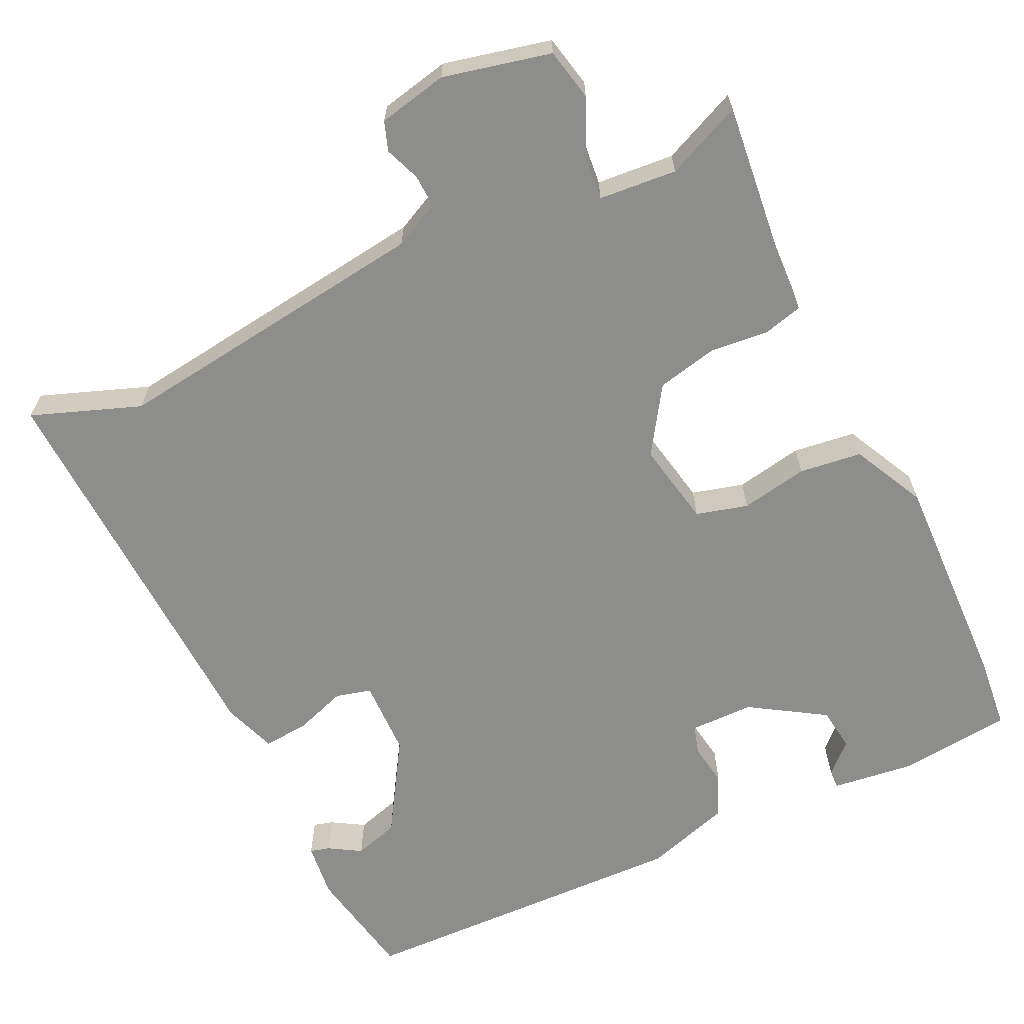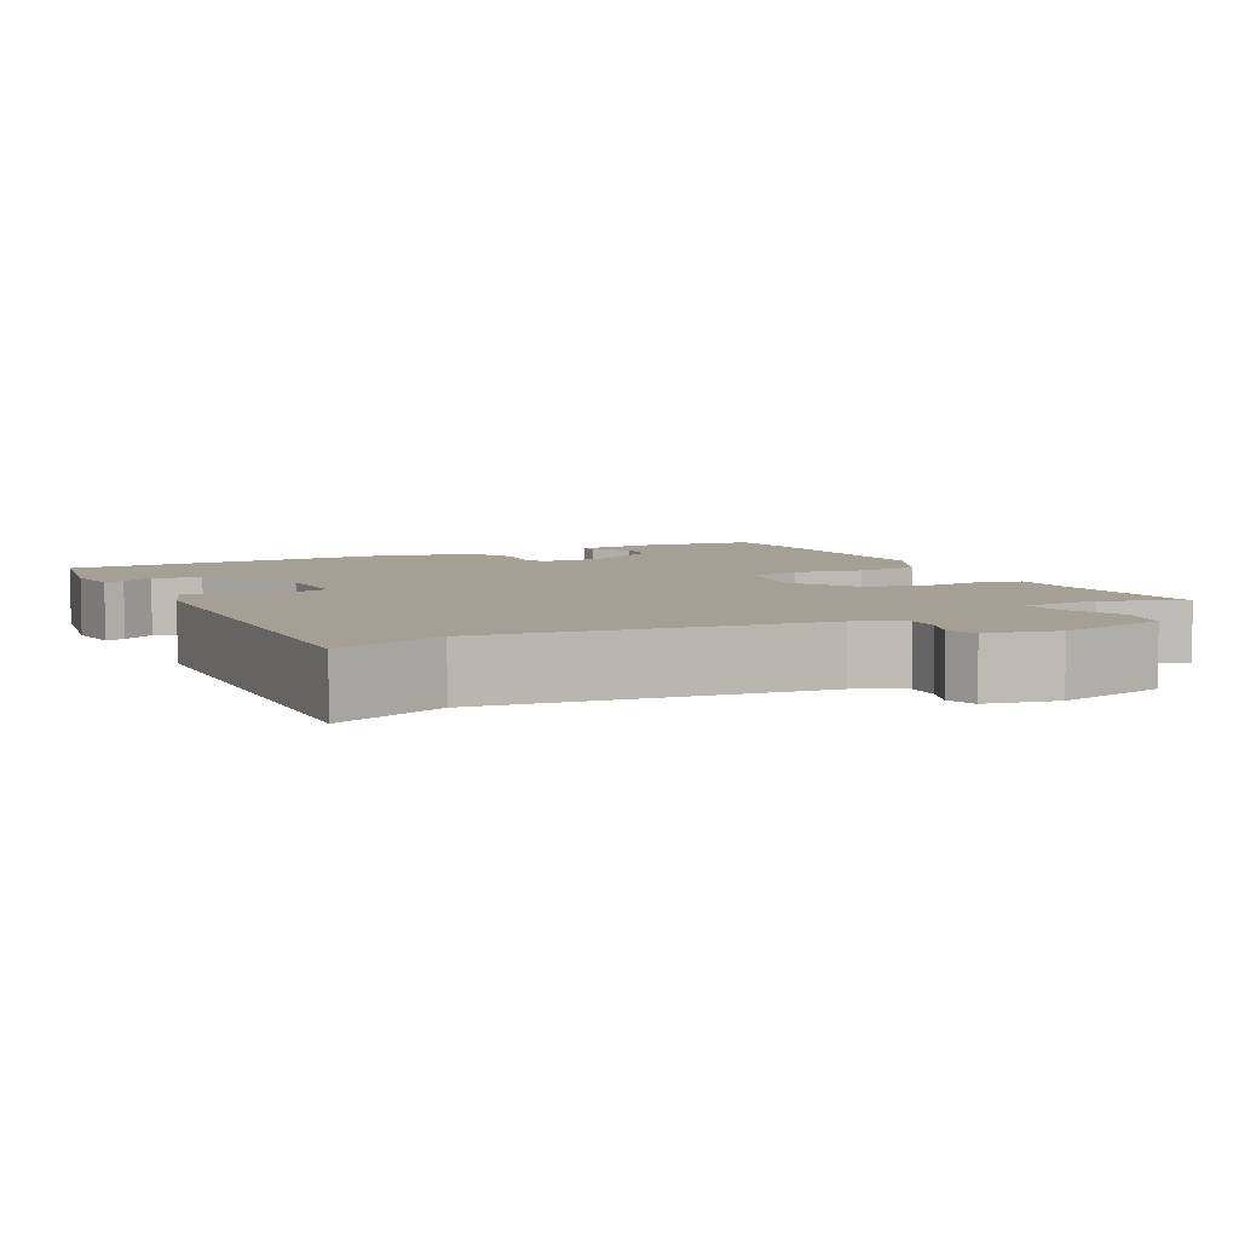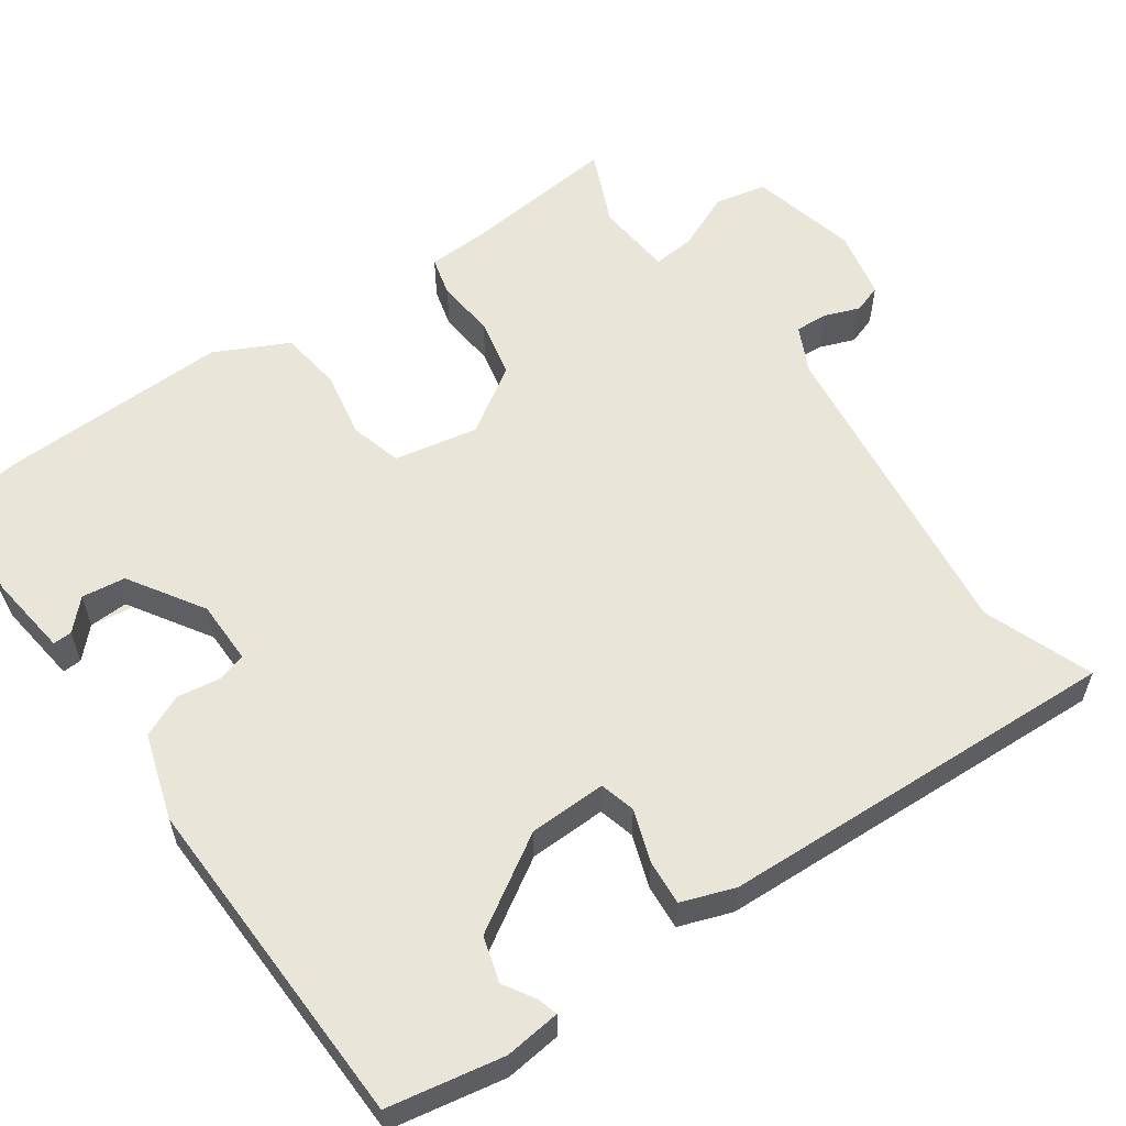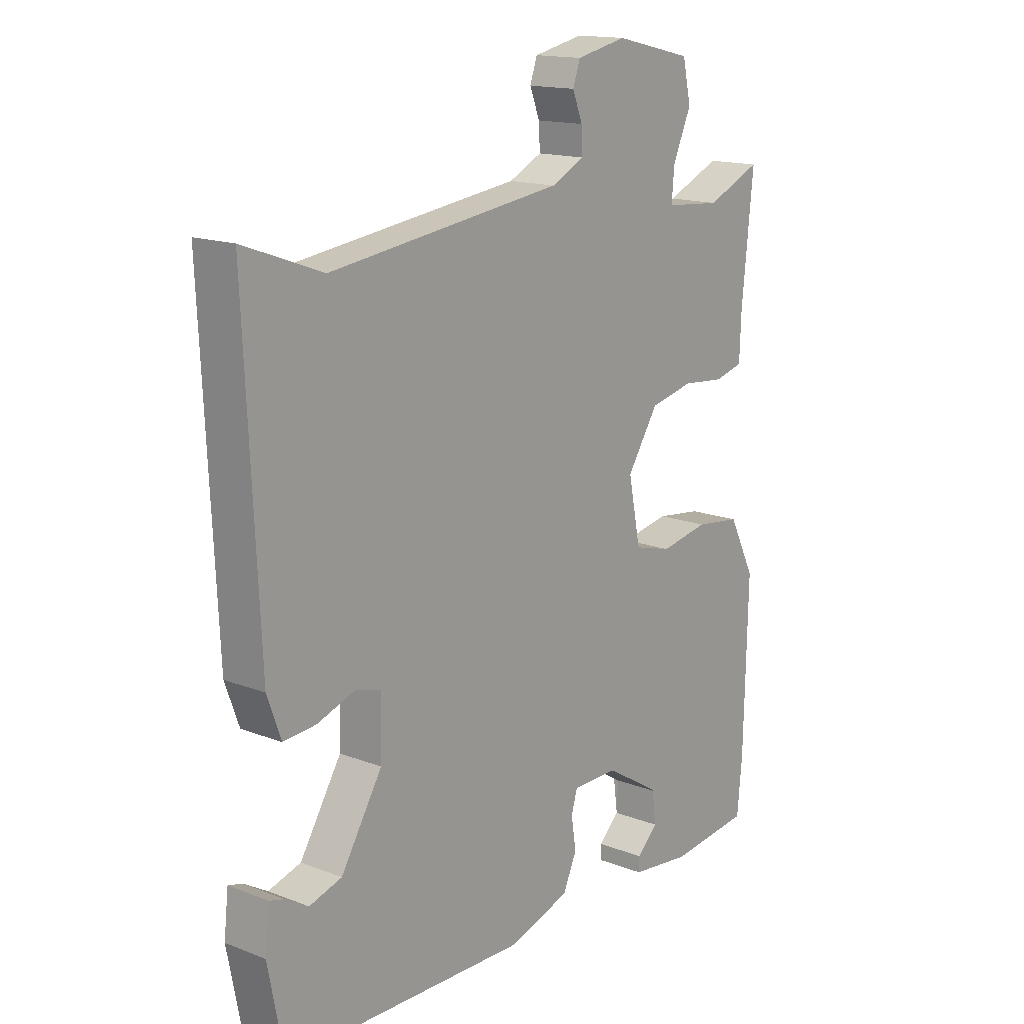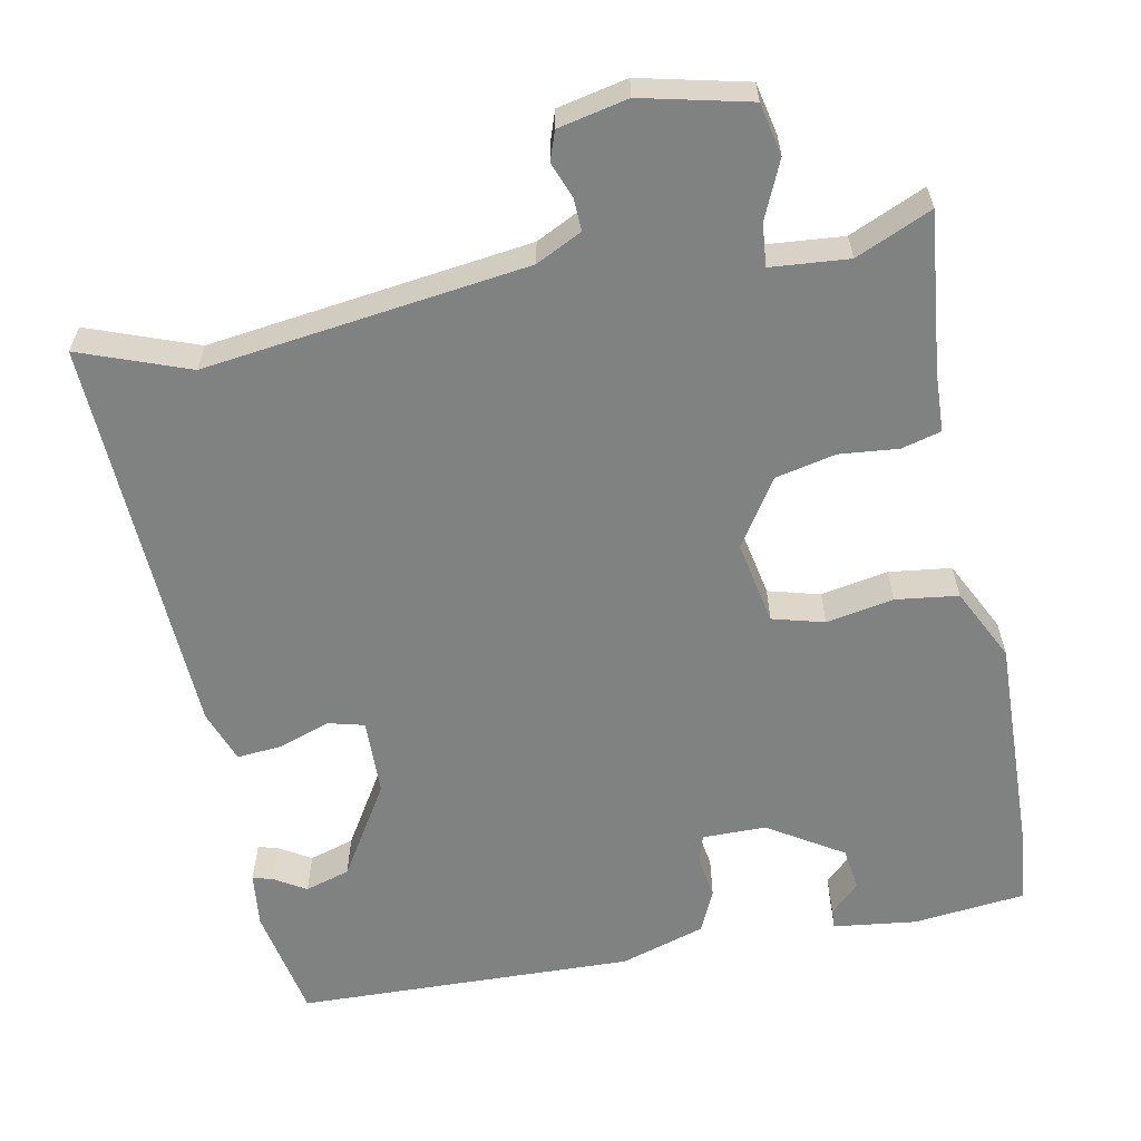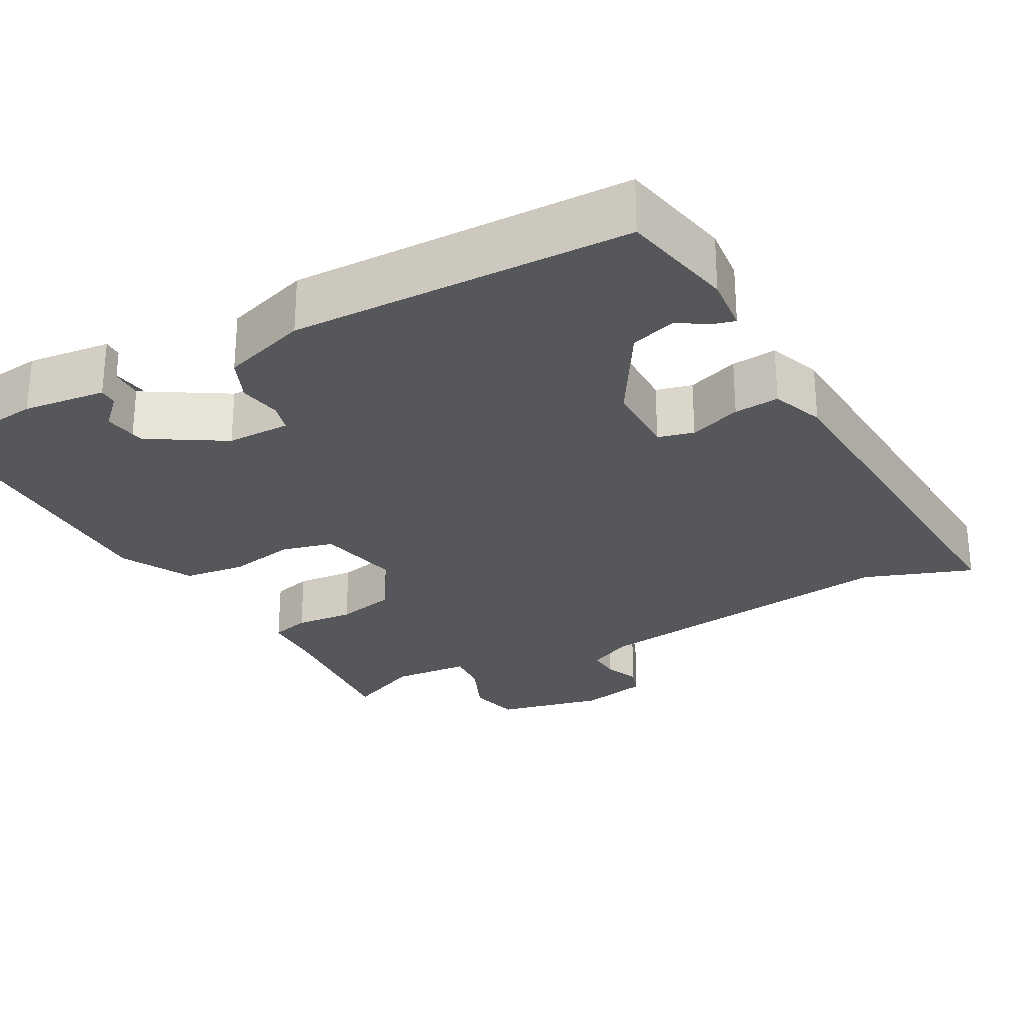
<metadata>
{"format":"obj","ext":"obj","renderer":"f3d","projection":"perspective","resolution":1024,"background":"white","views":[{"elev":-64.5,"azim":25.1,"up":"+Y"},{"elev":5.8,"azim":-27.3,"up":"+Y"},{"elev":57.9,"azim":-125.4,"up":"+Y"},{"elev":15.5,"azim":-51.0,"up":"+Z"},{"elev":-60.3,"azim":10.8,"up":"+Y"},{"elev":-26.8,"azim":-151.0,"up":"+Y"}]}
</metadata>
<code>
v 0.496 0.07 0.499
v 0.475 0.07 0.291
v 0.472 0.07 0.213
v 0.42 0.07 0.199
v 0.343 0.07 0.206
v 0.264 0.07 0.188
v 0.208 0.07 0.101
v 0.23 0.07 -0.009
v 0.298 0.07 -0.027
v 0.386 0.07 -0.01
v 0.468 0.07 -0.02
v 0.516 0.07 -0.115
v 0.509 0.07 -0.407
v 0.5 0.07 -0.502
v 0.352 0.07 -0.519
v 0.243 0.07 -0.506
v 0.244 0.07 -0.481
v 0.282 0.07 -0.444
v 0.284 0.07 -0.393
v 0.176 0.07 -0.326
v 0.092 0.07 -0.326
v 0.081 0.07 -0.364
v 0.09 0.07 -0.42
v 0.065 0.07 -0.476
v -0.047 0.07 -0.512
v -0.491 0.07 -0.502
v -0.52 0.07 -0.352
v -0.512 0.07 -0.279
v -0.486 0.07 -0.286
v -0.444 0.07 -0.311
v -0.385 0.07 -0.293
v -0.31 0.07 -0.17
v -0.308 0.07 -0.069
v -0.355 0.07 -0.057
v -0.423 0.07 -0.081
v -0.482 0.07 -0.086
v -0.507 0.07 -0.017
v -0.532 0.07 0.512
v -0.389 0.07 0.46
v 0.033 0.07 0.517
v 0.093 0.07 0.547
v 0.091 0.07 0.59
v 0.073 0.07 0.636
v 0.086 0.07 0.674
v 0.177 0.07 0.694
v 0.318 0.07 0.662
v 0.333 0.07 0.594
v 0.3 0.07 0.519
v 0.295 0.07 0.463
v 0.397 0.07 0.455
v 0.496 0 0.499
v 0.475 0 0.291
v 0.472 0 0.213
v 0.42 0 0.199
v 0.343 0 0.206
v 0.264 0 0.188
v 0.208 0 0.101
v 0.23 0 -0.009
v 0.298 0 -0.027
v 0.386 0 -0.01
v 0.468 0 -0.02
v 0.516 0 -0.115
v 0.509 0 -0.407
v 0.5 0 -0.502
v 0.352 0 -0.519
v 0.243 0 -0.506
v 0.244 0 -0.481
v 0.282 0 -0.444
v 0.284 0 -0.393
v 0.176 0 -0.326
v 0.092 0 -0.326
v 0.081 0 -0.364
v 0.09 0 -0.42
v 0.065 0 -0.476
v -0.047 0 -0.512
v -0.491 0 -0.502
v -0.52 0 -0.352
v -0.512 0 -0.279
v -0.486 0 -0.286
v -0.444 0 -0.311
v -0.385 0 -0.293
v -0.31 0 -0.17
v -0.308 0 -0.069
v -0.355 0 -0.057
v -0.423 0 -0.081
v -0.482 0 -0.086
v -0.507 0 -0.017
v -0.532 0 0.512
v -0.389 0 0.46
v 0.033 0 0.517
v 0.093 0 0.547
v 0.091 0 0.59
v 0.073 0 0.636
v 0.086 0 0.674
v 0.177 0 0.694
v 0.318 0 0.662
v 0.333 0 0.594
v 0.3 0 0.519
v 0.295 0 0.463
v 0.397 0 0.455
f 46 47 48
f 45 46 48
f 44 45 48
f 43 44 48
f 42 43 48
f 41 42 48 49
f 40 41 49
f 39 40 49
f 37 38 39
f 36 37 39
f 35 36 39
f 34 35 39
f 39 49 50
f 34 39 50
f 33 34 50
f 28 29 30
f 27 28 30
f 26 27 30
f 26 30 31
f 25 26 31
f 24 25 31
f 23 24 31
f 22 23 31
f 21 22 31 32
f 16 17 18
f 15 16 18
f 14 15 18
f 13 14 18
f 12 13 18
f 11 12 18
f 10 11 18
f 9 10 18
f 8 9 18
f 7 8 18
f 2 3 4 5
f 2 5 6
f 1 2 6
f 50 1 6
f 33 50 6 7
f 32 33 7
f 21 32 7
f 20 21 7
f 19 20 7
f 19 18 7
f 98 97 96
f 98 96 95
f 98 95 94
f 98 94 93
f 98 93 92
f 99 98 92 91
f 99 91 90
f 99 90 89
f 89 88 87
f 89 87 86
f 89 86 85
f 89 85 84
f 100 99 89
f 100 89 84
f 100 84 83
f 80 79 78
f 80 78 77
f 80 77 76
f 81 80 76
f 81 76 75
f 81 75 74
f 81 74 73
f 81 73 72
f 82 81 72 71
f 68 67 66
f 68 66 65
f 68 65 64
f 68 64 63
f 68 63 62
f 68 62 61
f 68 61 60
f 68 60 59
f 68 59 58
f 68 58 57
f 55 54 53 52
f 56 55 52
f 56 52 51
f 56 51 100
f 57 56 100 83
f 57 83 82
f 57 82 71
f 57 71 70
f 57 70 69
f 57 68 69
f 1 51 52 2
f 2 52 53 3
f 3 53 54 4
f 4 54 55 5
f 5 55 56 6
f 6 56 57 7
f 7 57 58 8
f 8 58 59 9
f 9 59 60 10
f 10 60 61 11
f 11 61 62 12
f 12 62 63 13
f 13 63 64 14
f 14 64 65 15
f 15 65 66 16
f 16 66 67 17
f 17 67 68 18
f 18 68 69 19
f 19 69 70 20
f 20 70 71 21
f 21 71 72 22
f 22 72 73 23
f 23 73 74 24
f 24 74 75 25
f 25 75 76 26
f 26 76 77 27
f 27 77 78 28
f 28 78 79 29
f 29 79 80 30
f 30 80 81 31
f 31 81 82 32
f 32 82 83 33
f 33 83 84 34
f 34 84 85 35
f 35 85 86 36
f 36 86 87 37
f 37 87 88 38
f 38 88 89 39
f 39 89 90 40
f 40 90 91 41
f 41 91 92 42
f 42 92 93 43
f 43 93 94 44
f 44 94 95 45
f 45 95 96 46
f 46 96 97 47
f 47 97 98 48
f 48 98 99 49
f 49 99 100 50
f 50 100 51 1

</code>
